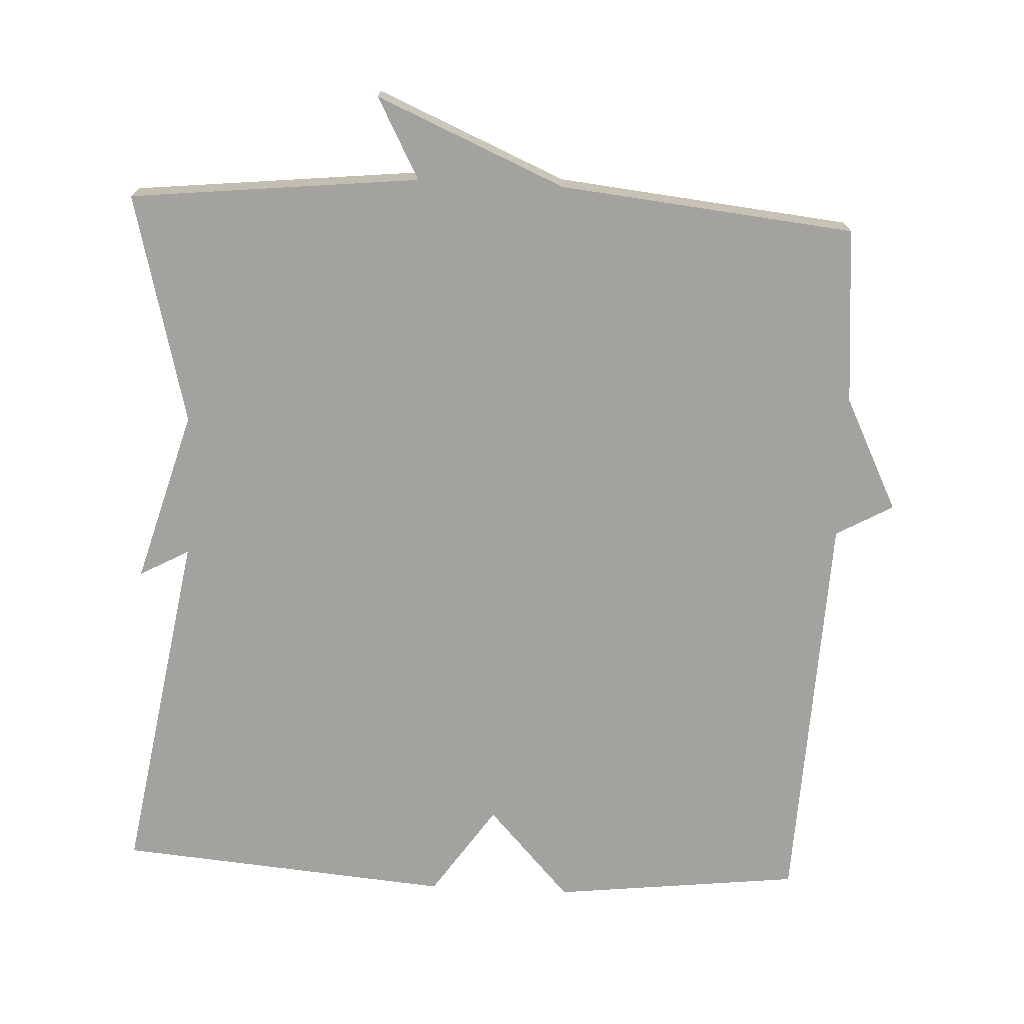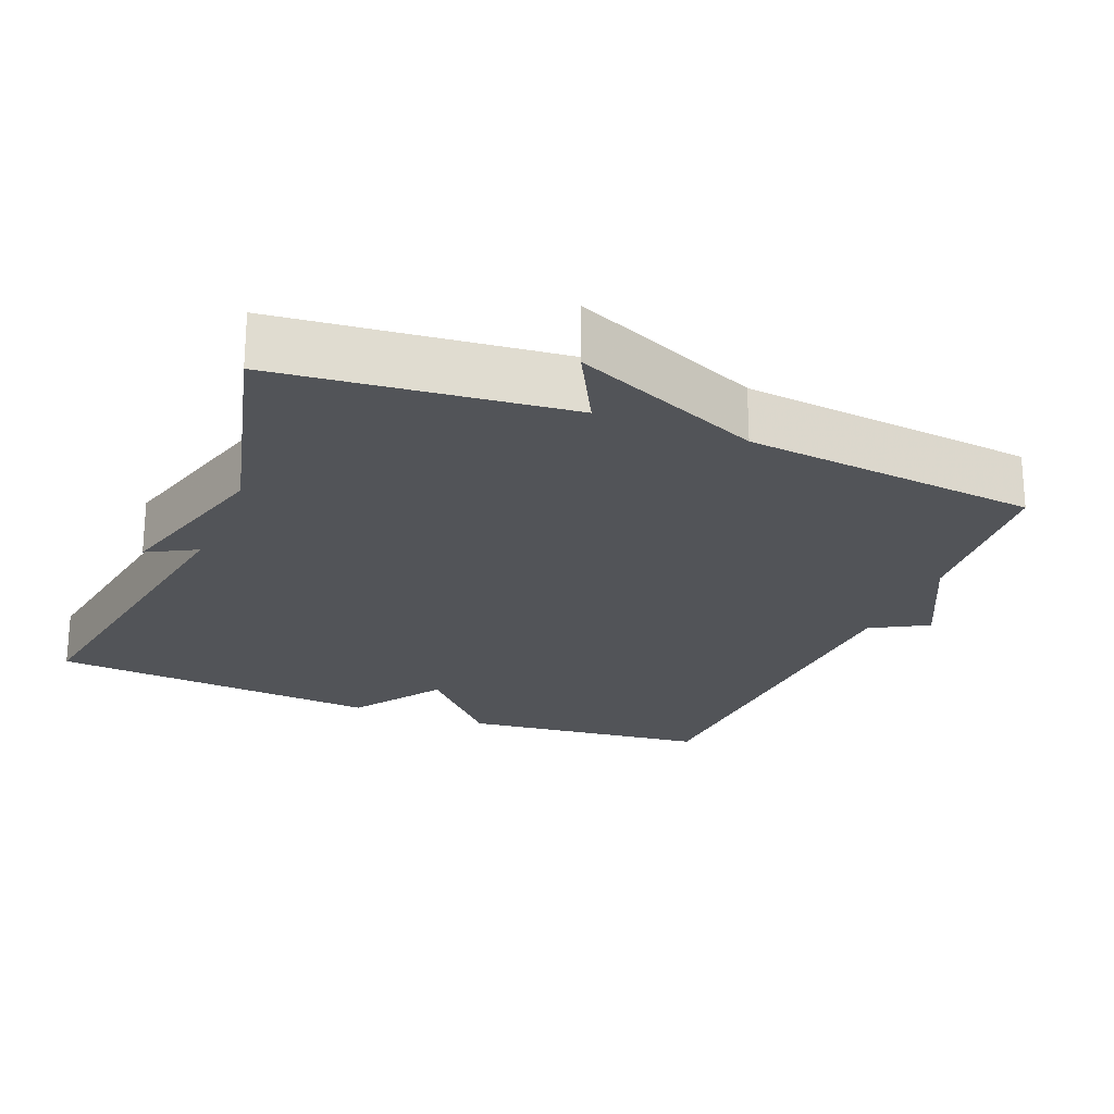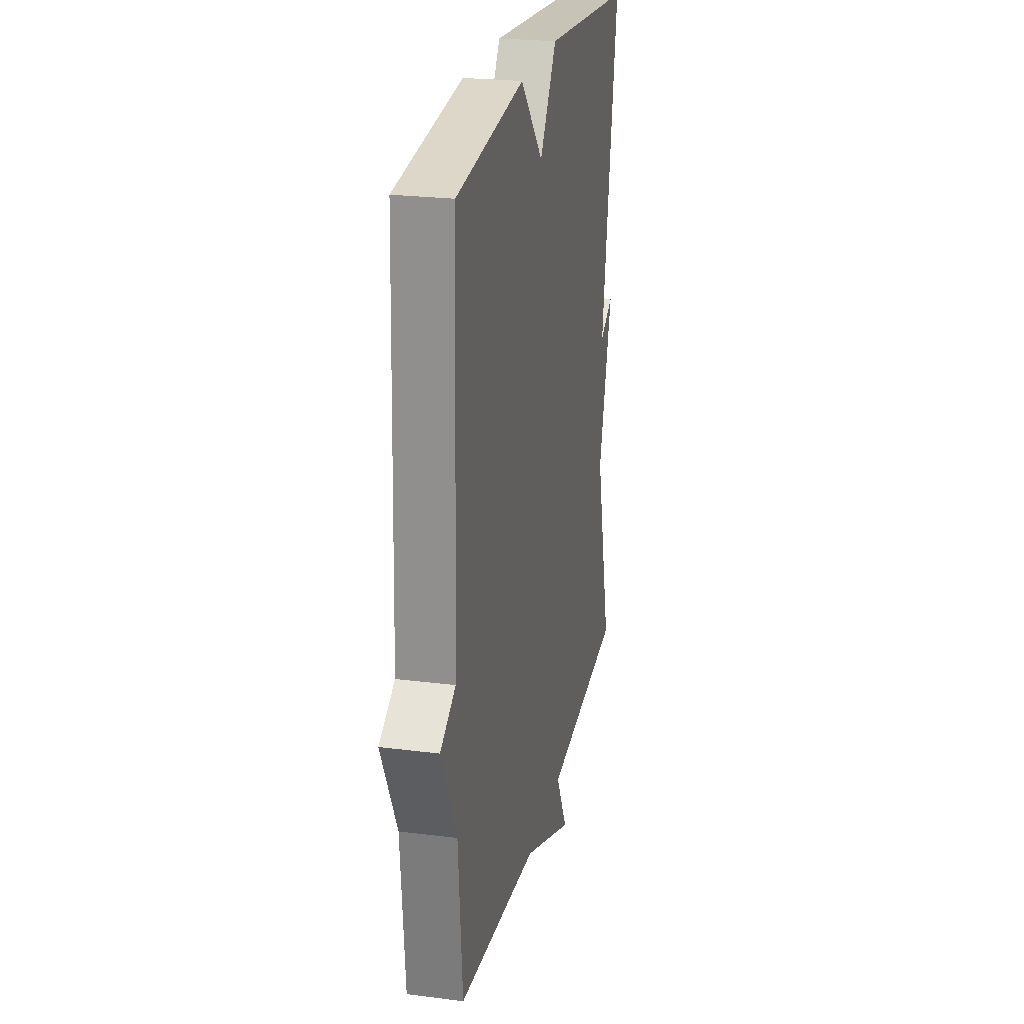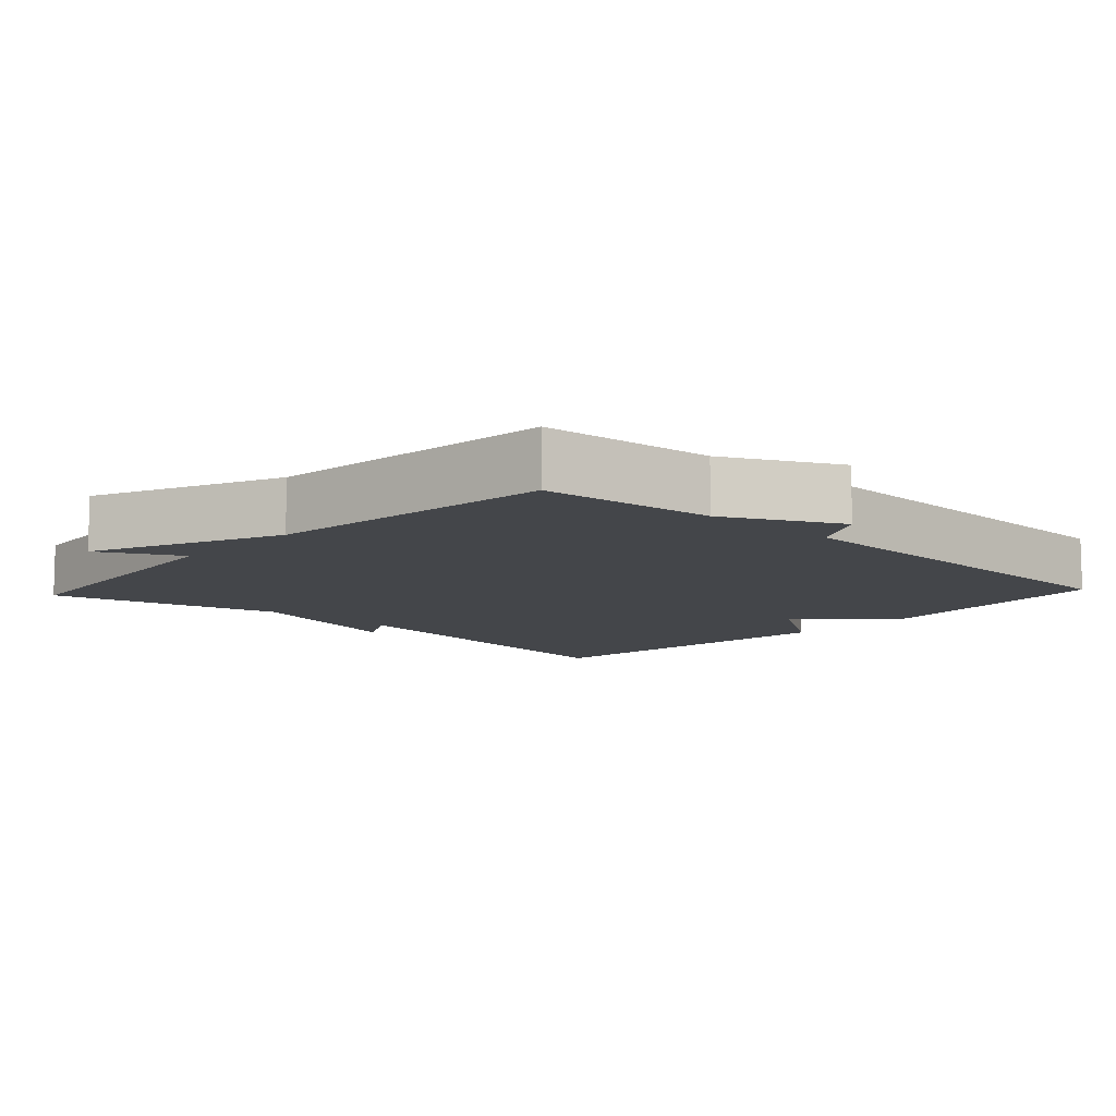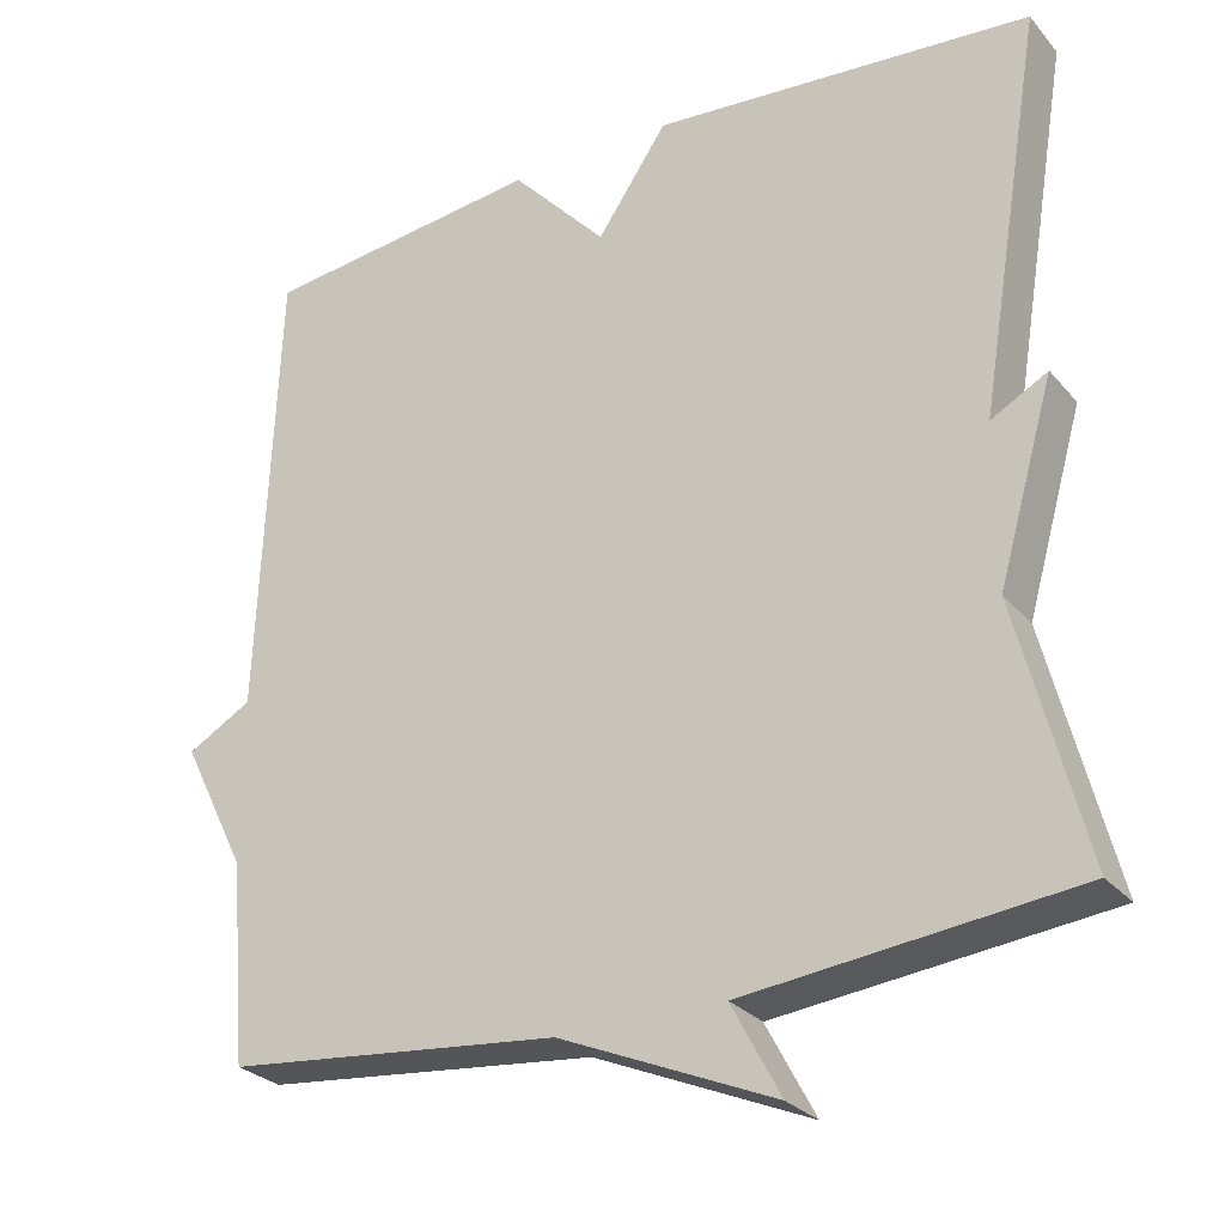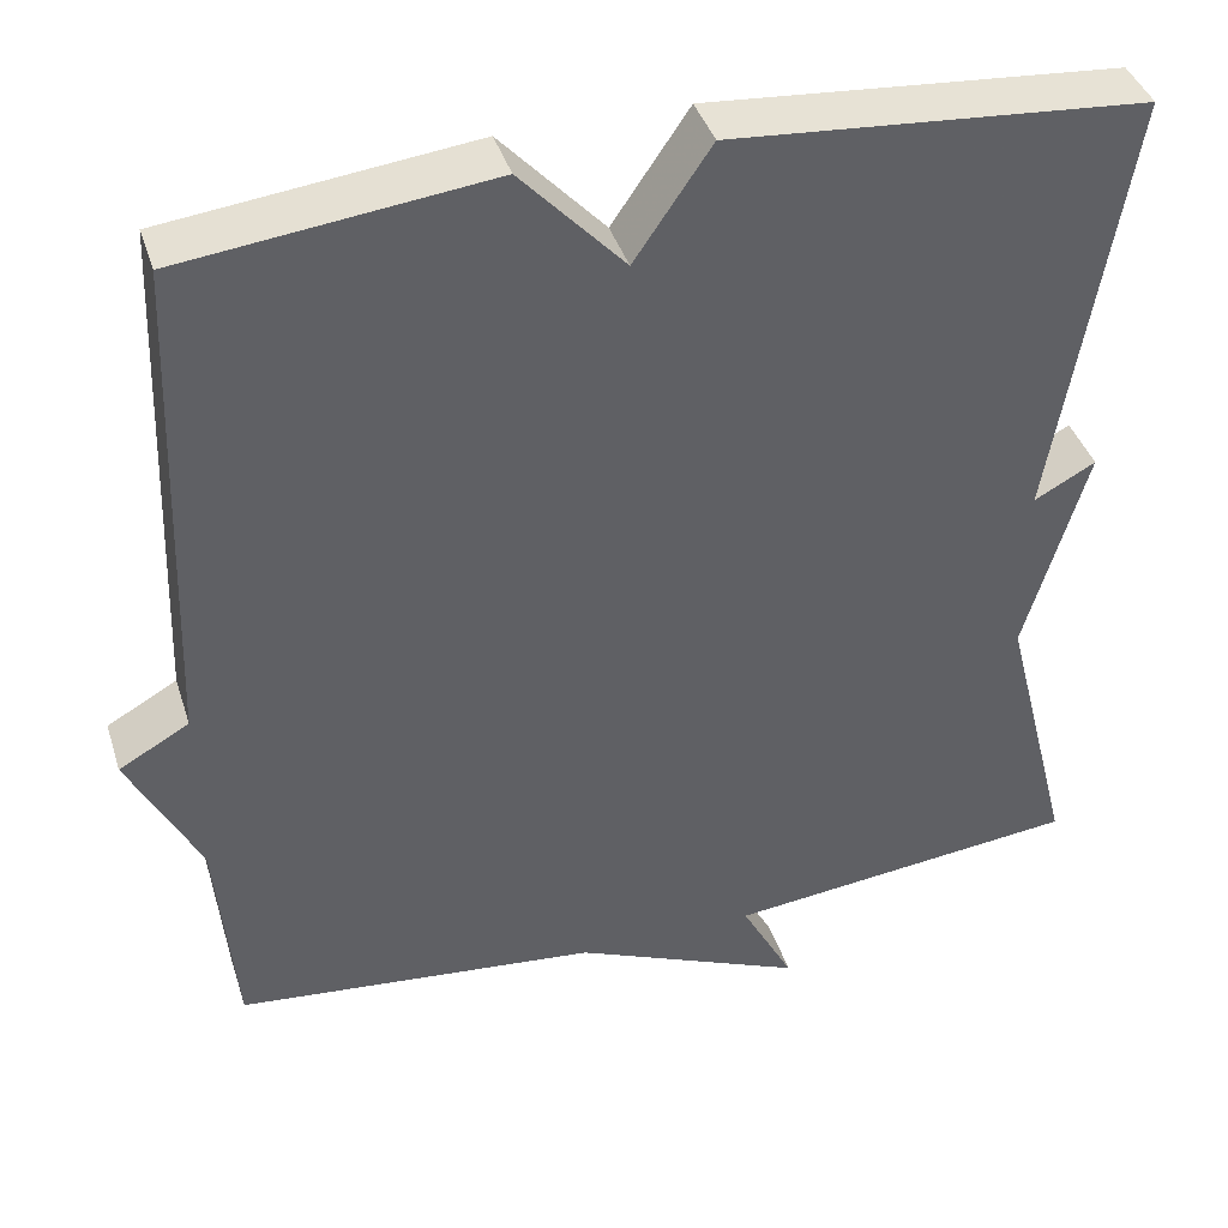
<metadata>
{"format":"obj","ext":"obj","renderer":"f3d","projection":"perspective","resolution":1024,"background":"white","views":[{"elev":-72.5,"azim":177.2,"up":"+Y"},{"elev":-22.8,"azim":158.0,"up":"+Y"},{"elev":24.3,"azim":-78.1,"up":"+Z"},{"elev":-9.8,"azim":-132.9,"up":"+Y"},{"elev":-27.9,"azim":31.7,"up":"+Z"},{"elev":40.7,"azim":-17.2,"up":"+Z"}]}
</metadata>
<code>
v 0.5 0.07 -0.5
v 0.104 0.07 -0.542
v 0.163 0.07 -0.653
v -0.096 0.07 -0.542
v -0.5 0.07 -0.5
v -0.521 0.07 -0.258
v -0.599 0.07 -0.102
v -0.521 0.07 -0.058
v -0.5 0.07 0.5
v -0.159 0.07 0.539
v -0.044 0.07 0.414
v 0.041 0.07 0.539
v 0.5 0.07 0.5
v 0.42 0.07 0.016
v 0.488 0.07 0.053
v 0.42 0.07 -0.184
v 0.5 0 -0.5
v 0.104 0 -0.542
v 0.163 0 -0.653
v -0.096 0 -0.542
v -0.5 0 -0.5
v -0.521 0 -0.258
v -0.599 0 -0.102
v -0.521 0 -0.058
v -0.5 0 0.5
v -0.159 0 0.539
v -0.044 0 0.414
v 0.041 0 0.539
v 0.5 0 0.5
v 0.42 0 0.016
v 0.488 0 0.053
v 0.42 0 -0.184
f 14 15 16
f 11 12 13 14
f 11 14 16
f 16 1 2
f 11 16 2
f 10 11 2
f 9 10 2
f 8 9 2
f 2 3 4
f 8 2 4
f 7 8 4
f 6 7 4
f 4 5 6
f 32 31 30
f 30 29 28 27
f 32 30 27
f 18 17 32
f 18 32 27
f 18 27 26
f 18 26 25
f 18 25 24
f 20 19 18
f 20 18 24
f 20 24 23
f 20 23 22
f 22 21 20
f 1 17 18 2
f 2 18 19 3
f 3 19 20 4
f 4 20 21 5
f 5 21 22 6
f 6 22 23 7
f 7 23 24 8
f 8 24 25 9
f 9 25 26 10
f 10 26 27 11
f 11 27 28 12
f 12 28 29 13
f 13 29 30 14
f 14 30 31 15
f 15 31 32 16
f 16 32 17 1

</code>
